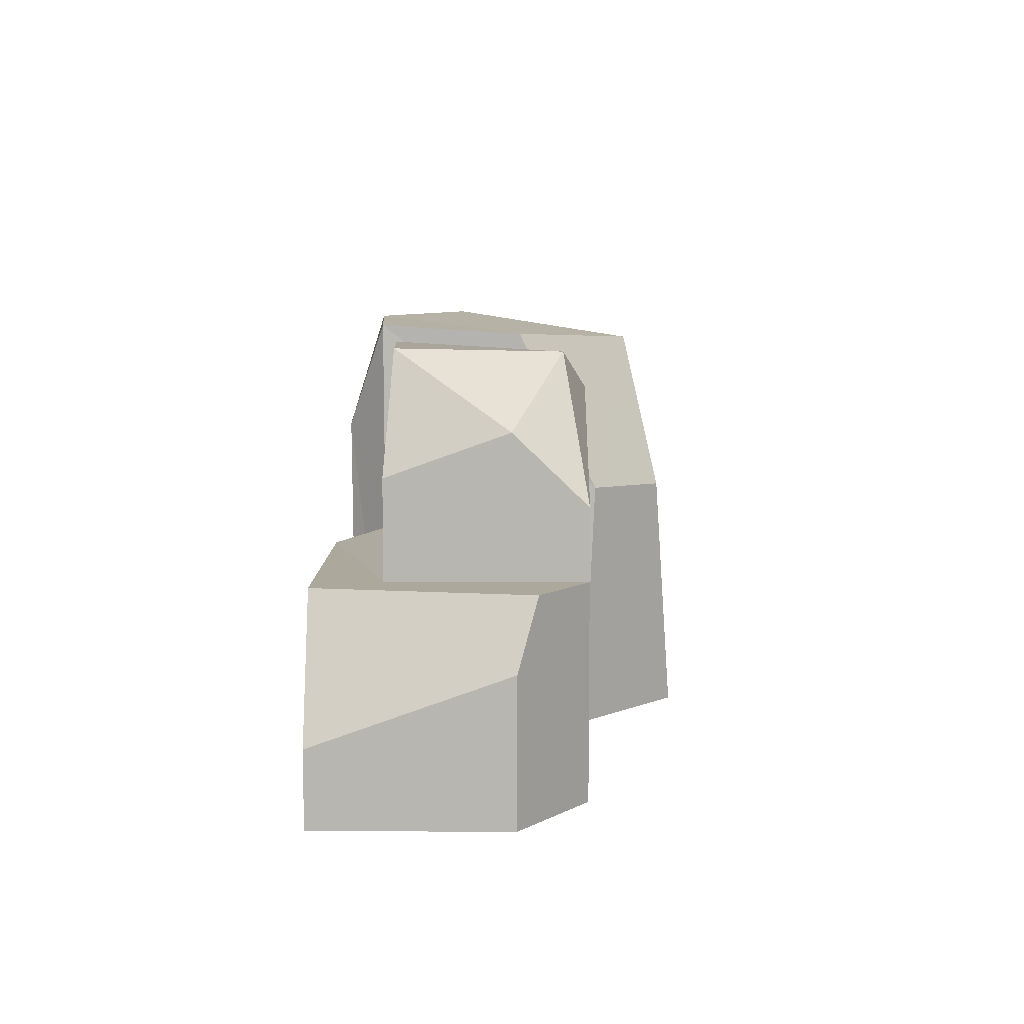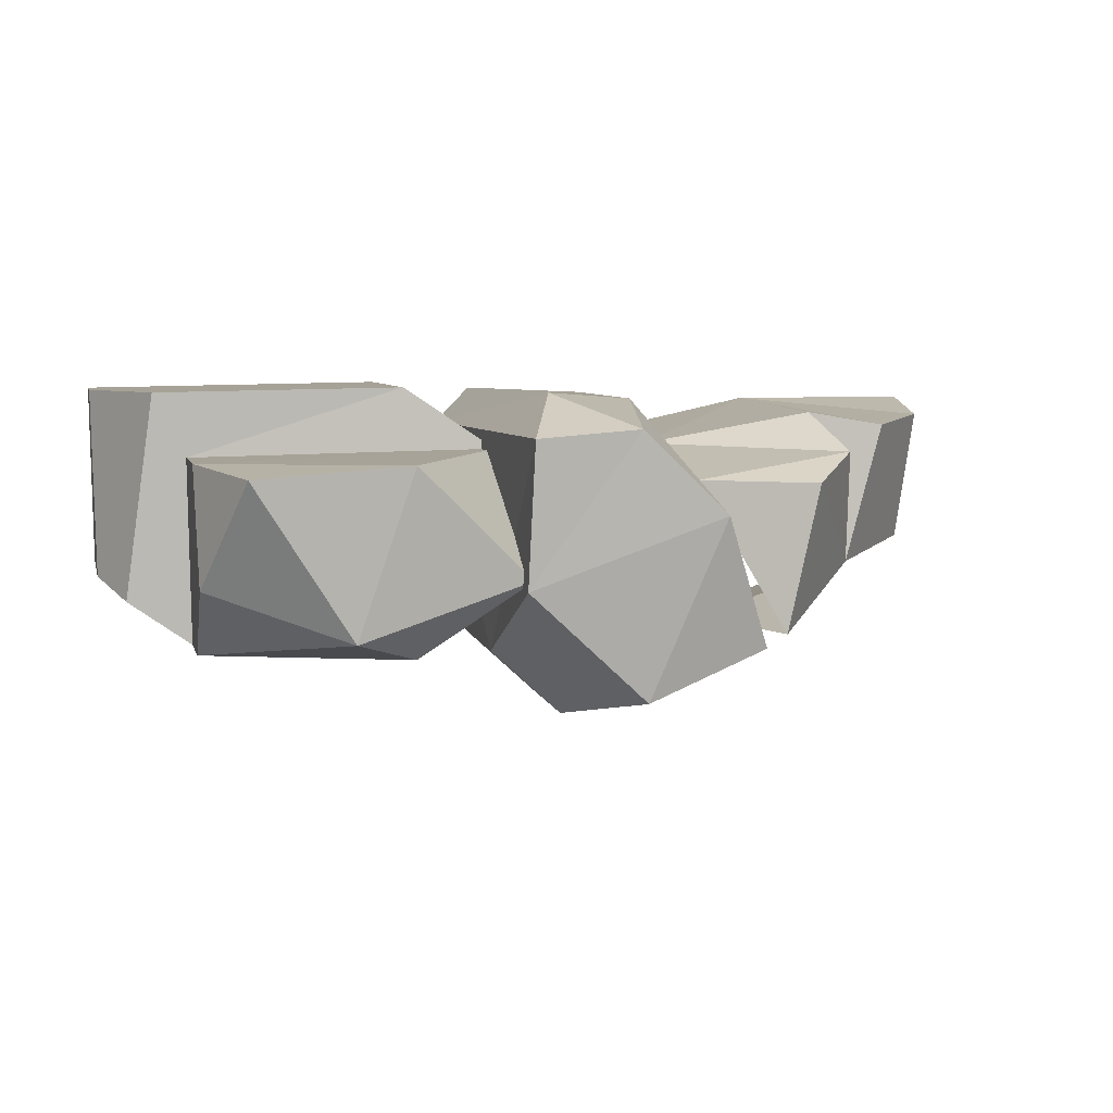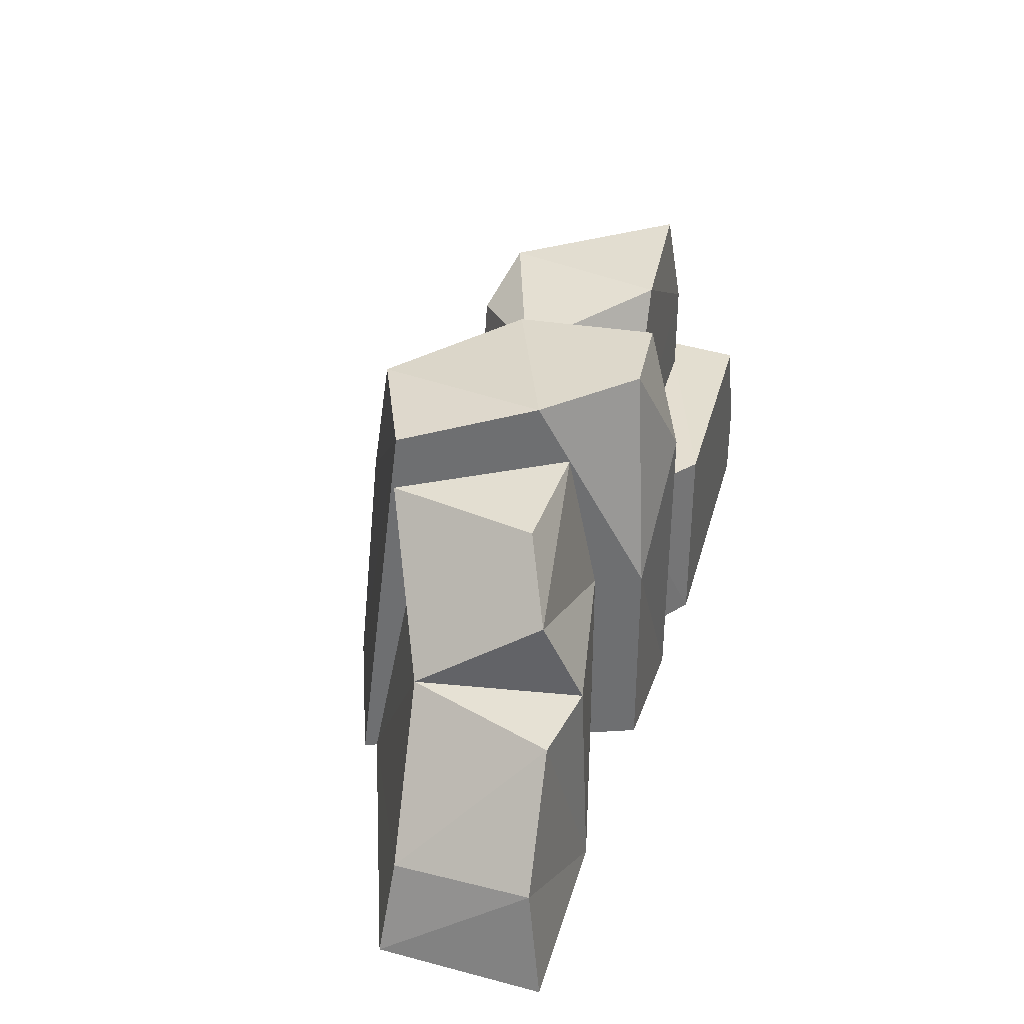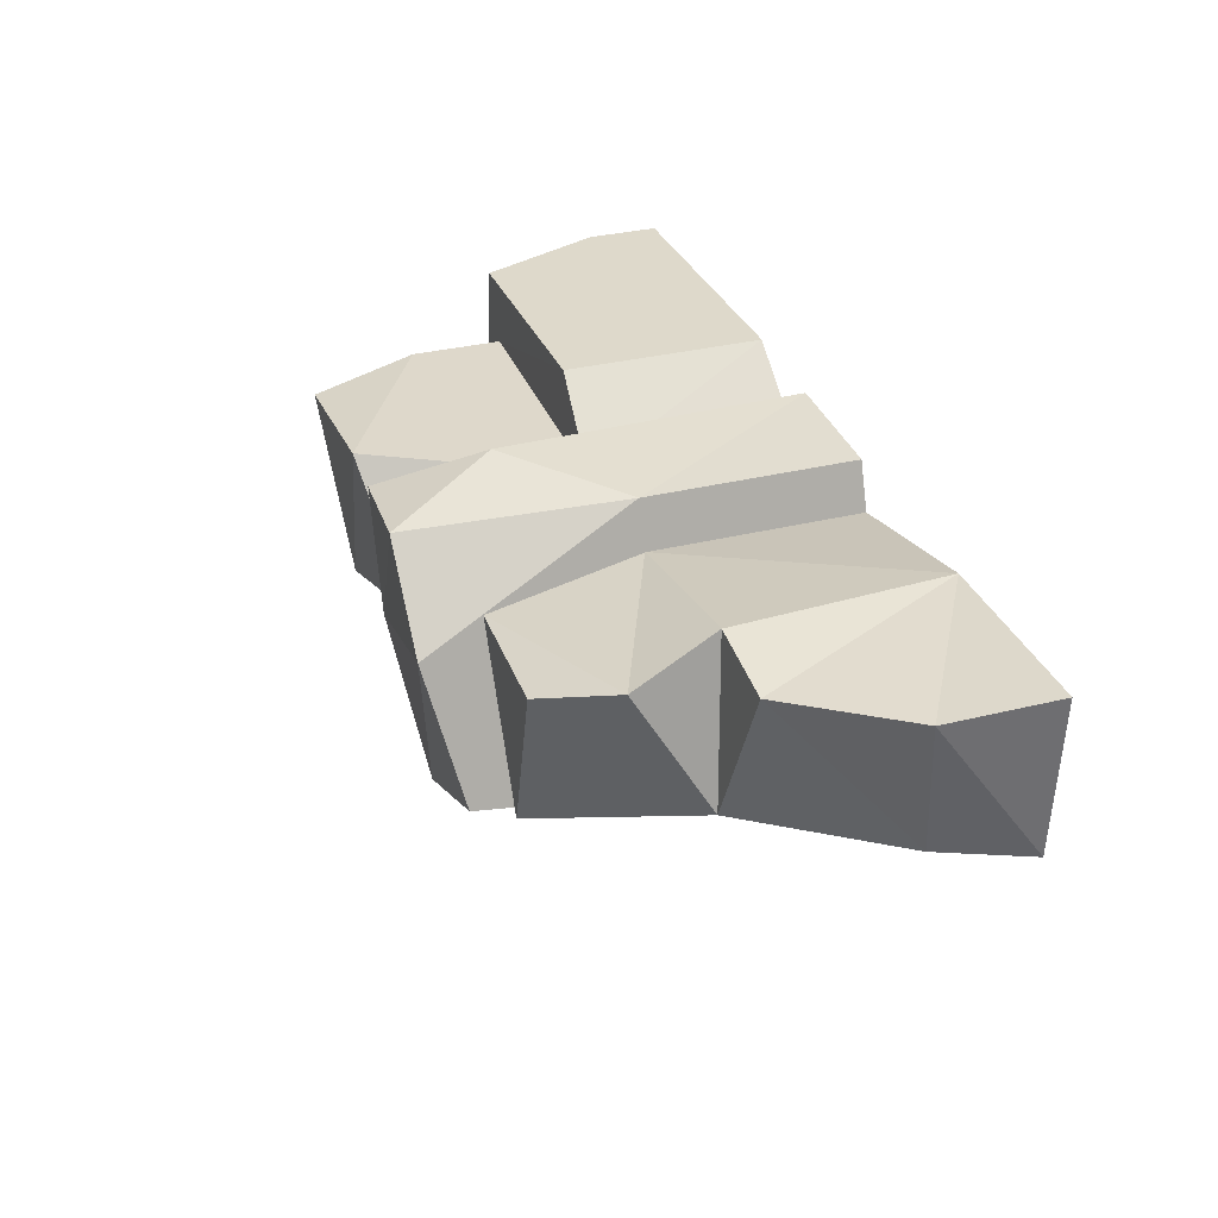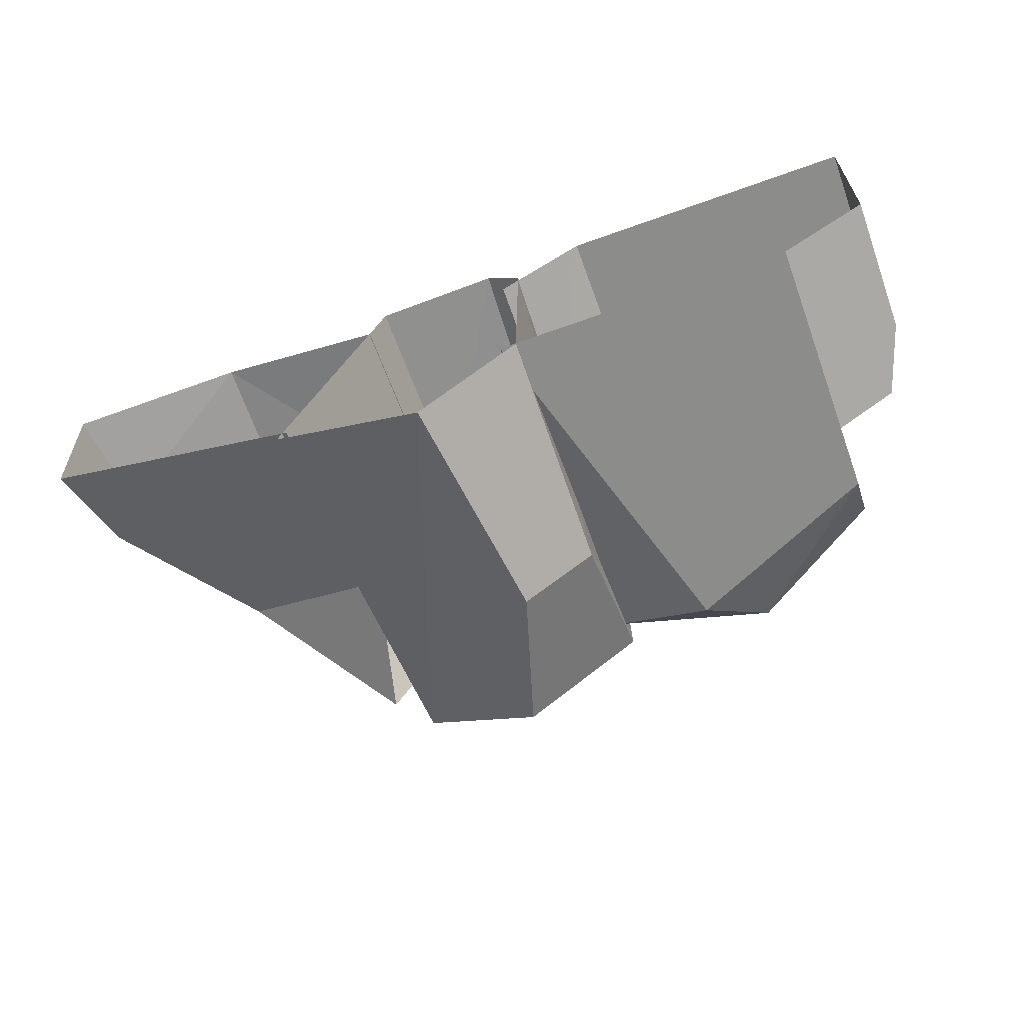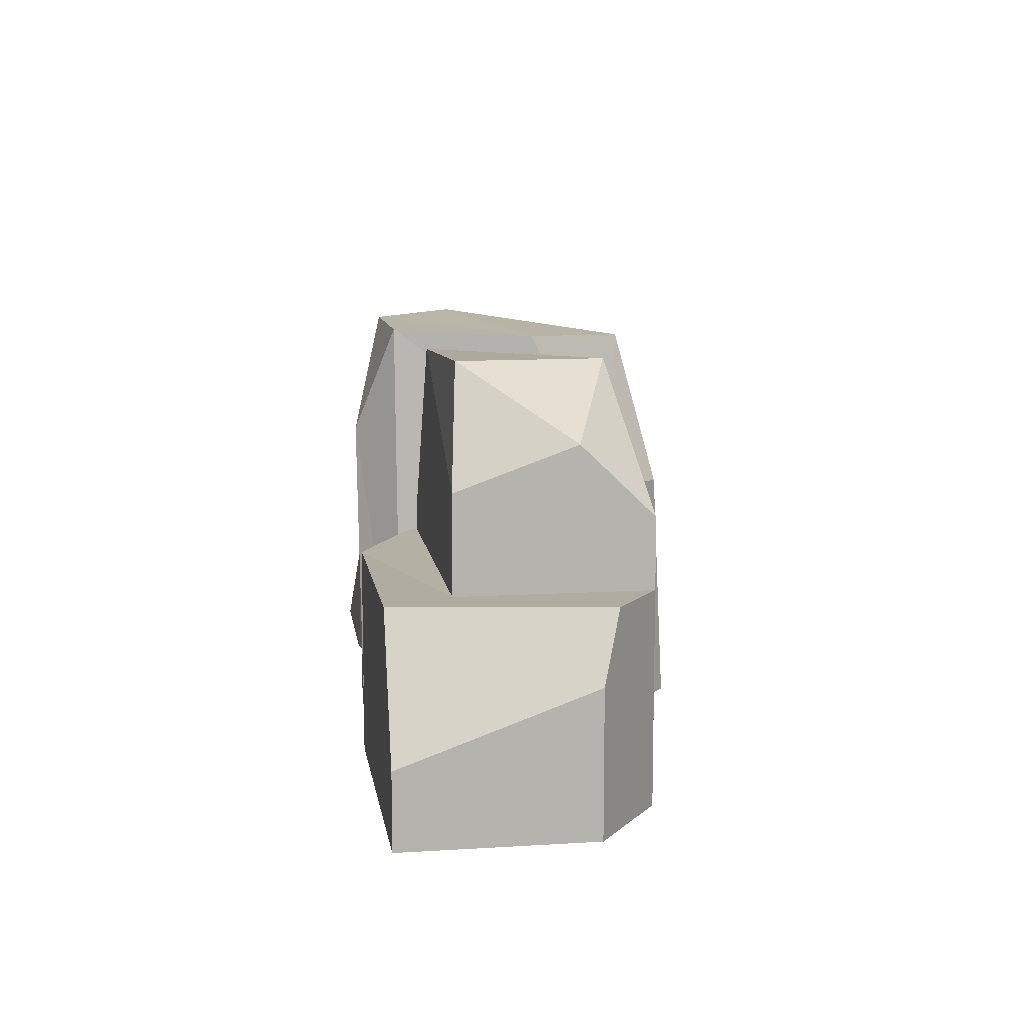
<metadata>
{"format":"obj","ext":"obj","renderer":"f3d","projection":"perspective","resolution":1024,"background":"white","views":[{"elev":8.5,"azim":91.4,"up":"+Y"},{"elev":6.5,"azim":166.1,"up":"+Z"},{"elev":35.8,"azim":-74.7,"up":"+Y"},{"elev":32.5,"azim":-109.2,"up":"+Z"},{"elev":-64.5,"azim":20.1,"up":"+Z"},{"elev":10.2,"azim":81.9,"up":"+Y"}]}
</metadata>
<code>
g Rock_Wall_01_Collider
v -0.3893 1.2 0.9352
v 0.2342 1.771 0.9913
v -0.1218 2.403 0.8184
v 0.5134 0 -0.4165
v -0.074 0.005725 -0.9595
v 0.4869 1.418 -0.4799
v 0.4771 2.326 -0.03158
v 0.4465 2.373 0.7739
v 0.5309 -0 0.7595
v -0.912 -7.8e-05 -0.5843
v -2.499 0 -0.03444
v -2.35 0.522 0.02175
v -0.5355 2.056 0.5204
v -1.251 2.056 0.4912
v -1.57 1.679 0.6381
v 0.9322 0.002599 1.008
v 2.654 0.002599 0.9846
v 2.654 0.4158 0.9846
v 0.9322 1.158 1.008
v 2.331 1.158 0.9889
v 2.151 1.158 0.6277
v 1.371 2.279 -0.2846
v 0.4132 2.192 0.01126
v 1.055 2.313 0.6425
v 0.3272 -0 0.9687
v -1.712 1.281 -0.04356
v -1.057 2.068 -0.345
v -0.6004 2.41 0.3551
v -0.3893 -0 0.9352
v -0.8711 2.254 -0.3887
v -0.9639 0 -0.6435
v 0.07229 1.39 -0.862
v 2.495 1.158 -0.1685
v -1.964 1.2 0.7656
v -0.1997 2.272 -0.6611
v 2.64 0.7904 -0.0654
v -1.479 -0 0.8888
v -0.479 1.2 0.6755
v -1.494 1.2 0.8447
v 2.64 0.002599 -0.0654
v 1.022 2.062 -0.4072
v 2.137 1.541 -0.4222
v 2.137 1.158 -0.4222
v -0.8304 1.2 -0.3602
v 2.151 1.688 0.6277
v -2.557 -0 0.8882
v -2.444 0.5886 0.7982
v 0.4146 0.00364 -0.3992
v 0.4107 1.2 0.655
v 2.143 1.921 -0.0257
v 2.137 0.002599 -0.4222
v 1.919 2.329 0.5826
v -0.479 -0 0.6755
v 0.4296 0.002599 0.651
f 1 2 3
f 4 5 6
f 6 7 8
f 2 9 8
f 10 11 12
f 13 14 15
f 16 17 18
f 19 20 21
f 22 23 24
f 1 25 2
f 26 14 27
f 28 1 3
f 3 2 8
f 3 8 7
f 29 30 31
f 32 6 5
f 33 21 20
f 16 20 19
f 12 34 26
f 35 7 6
f 25 1 29
f 36 20 18
f 2 25 9
f 37 38 39
f 40 18 17
f 28 7 35
f 41 42 43
f 26 10 12
f 27 44 26
f 21 42 45
f 38 15 39
f 46 37 47
f 5 30 32
f 48 41 43
f 23 49 24
f 42 50 45
f 51 48 43
f 10 26 44
f 41 23 22
f 43 33 36
f 35 30 28
f 49 19 21
f 37 34 47
f 45 52 24
f 24 49 45
f 11 47 12
f 41 22 42
f 13 27 14
f 39 26 34
f 28 30 1
f 41 48 23
f 6 9 4
f 36 51 43
f 22 52 50
f 49 16 19
f 26 15 14
f 26 39 15
f 29 1 30
f 33 43 21
f 16 18 20
f 12 47 34
f 36 33 20
f 45 50 52
f 37 53 38
f 40 36 18
f 28 3 7
f 35 6 32
f 21 43 42
f 50 42 22
f 38 13 15
f 5 31 30
f 35 32 30
f 21 45 49
f 37 39 34
f 11 46 47
f 6 8 9
f 36 40 51
f 52 22 24
f 49 54 16

</code>
